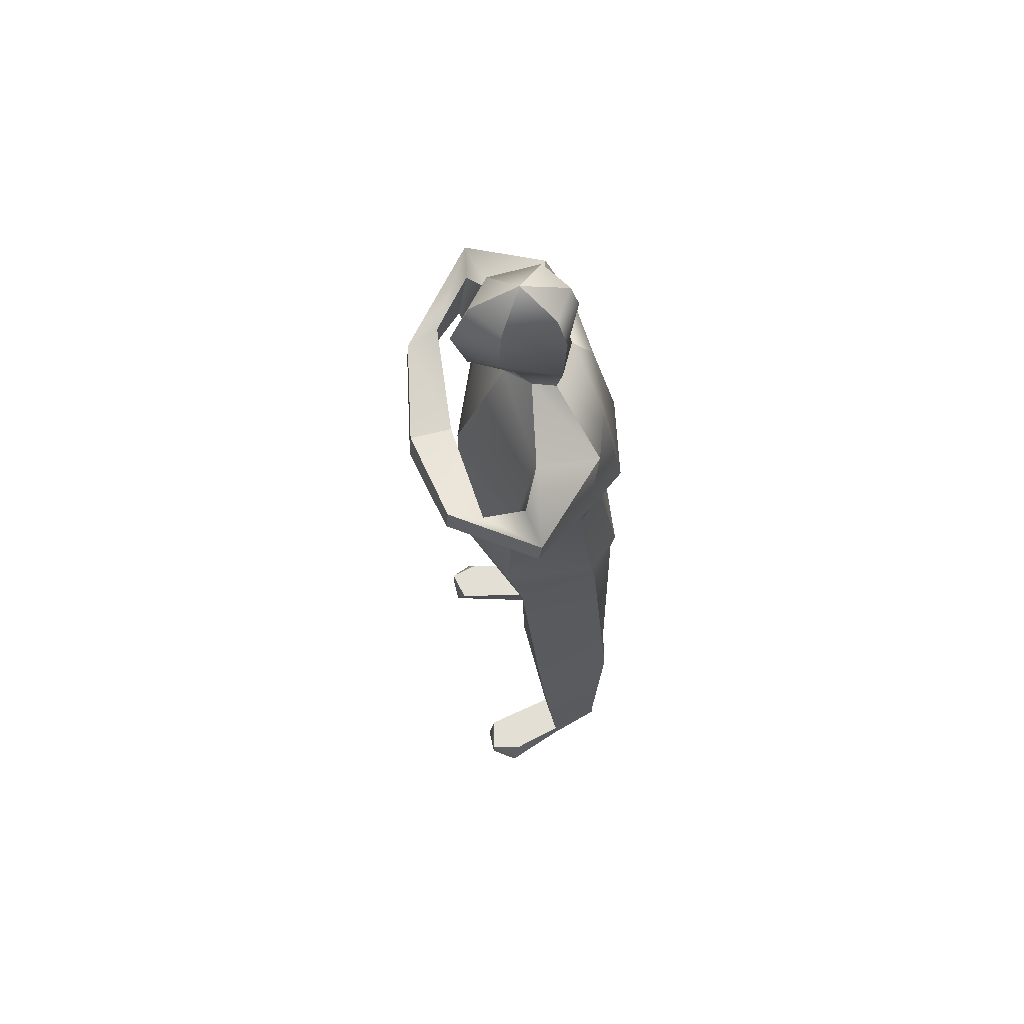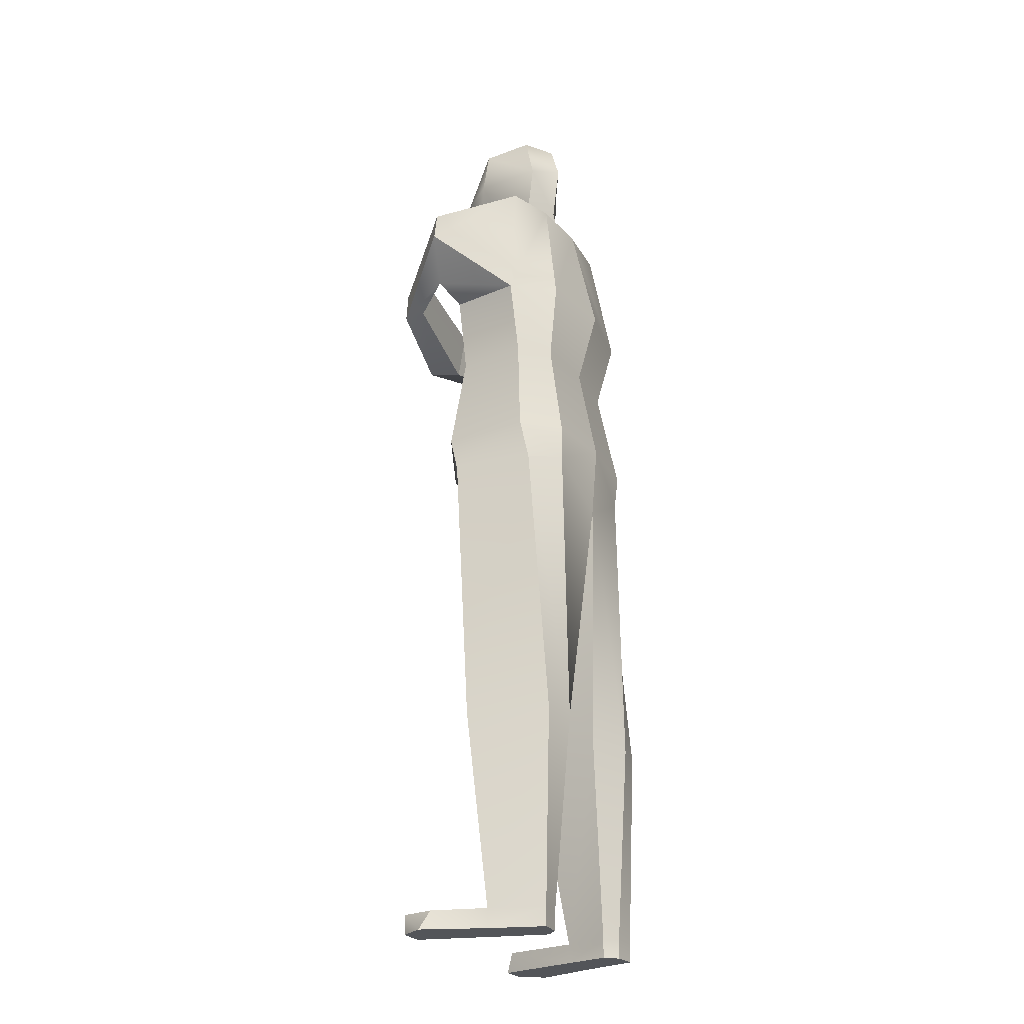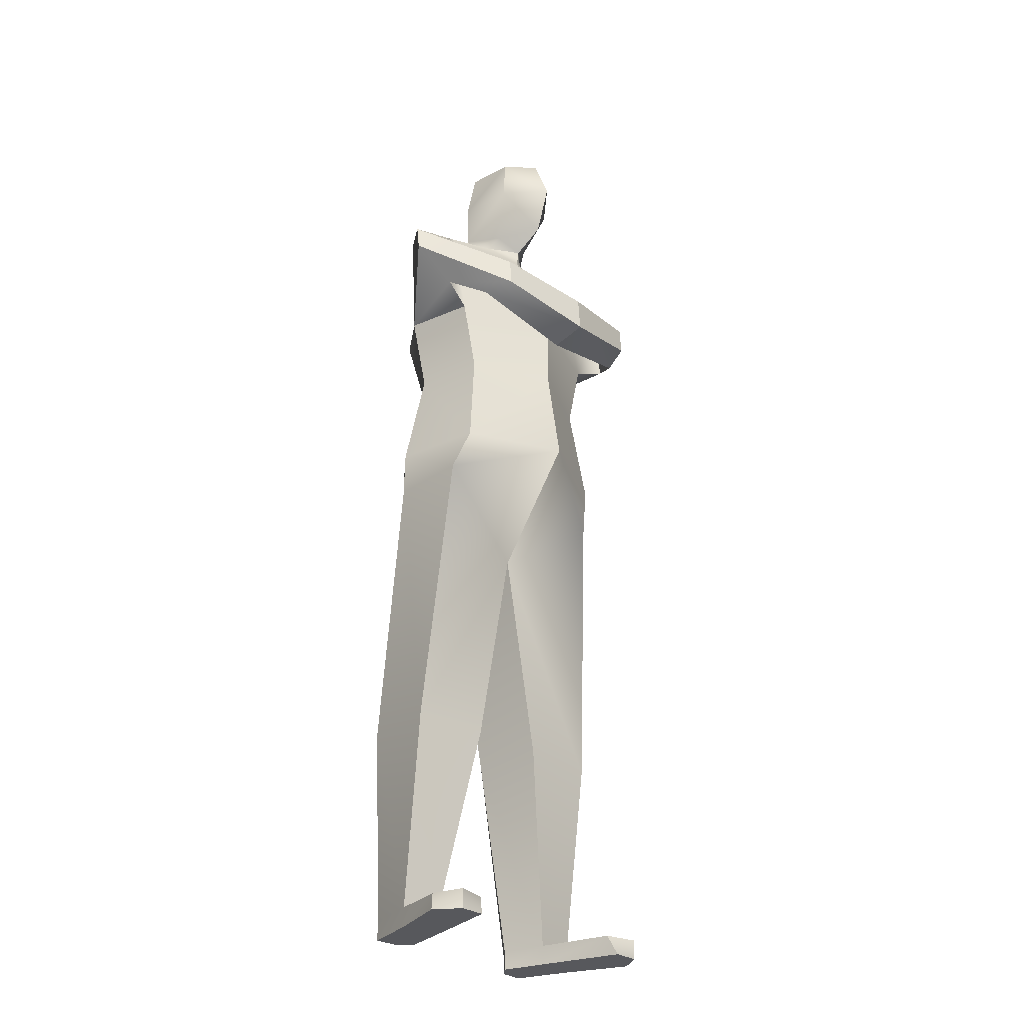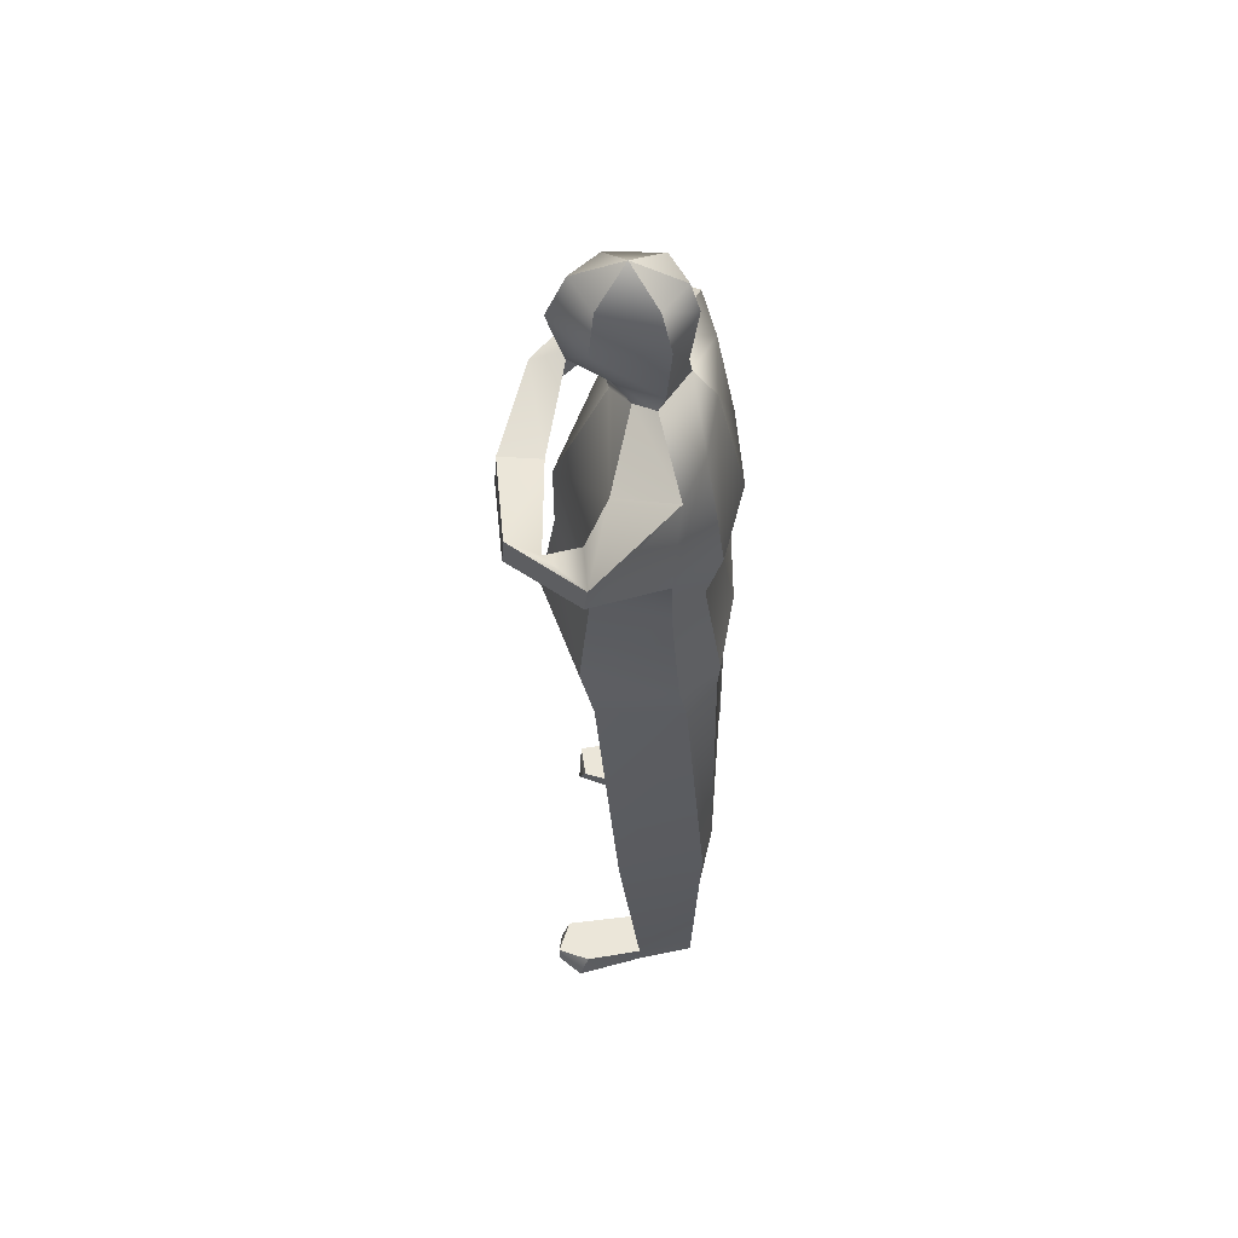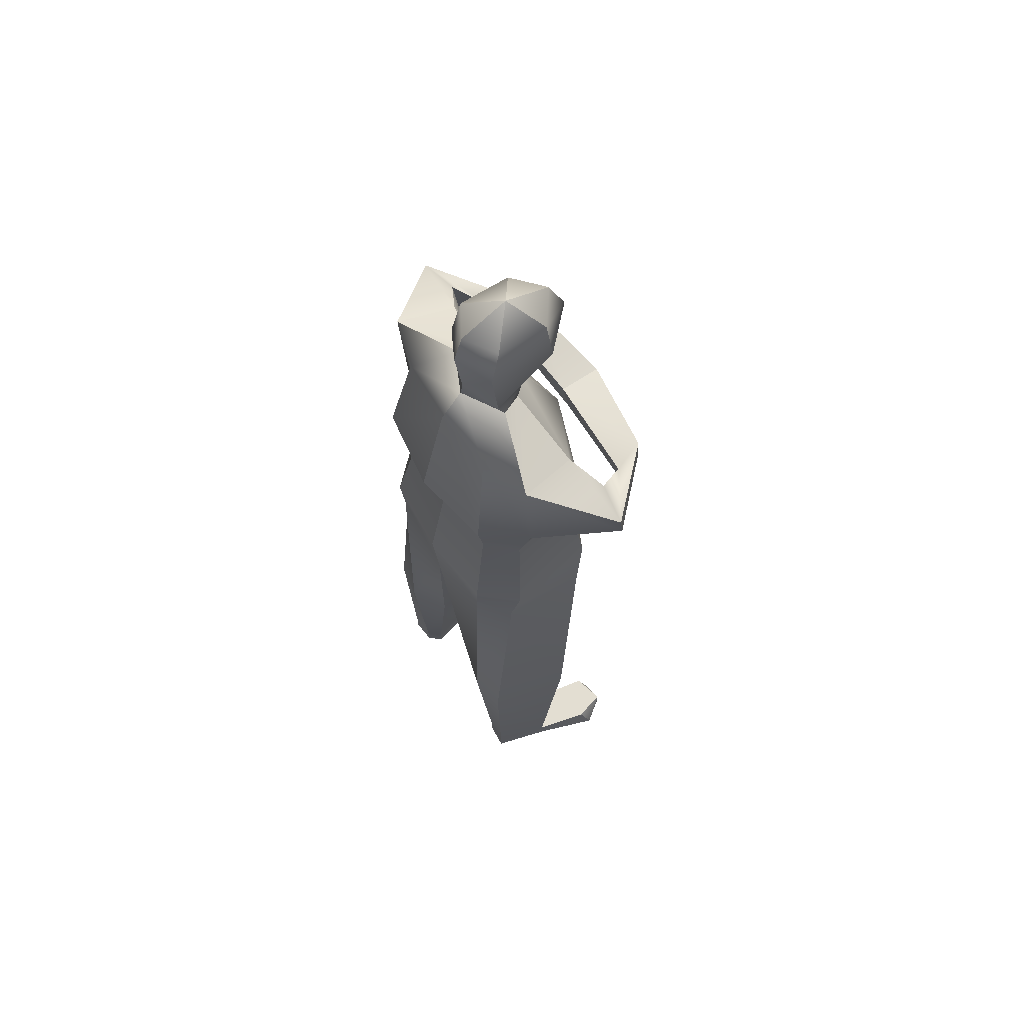
<metadata>
{"format":"obj","ext":"obj","renderer":"f3d","projection":"perspective","resolution":1024,"background":"white","views":[{"elev":66.3,"azim":-103.0,"up":"+Y"},{"elev":-24.4,"azim":-63.7,"up":"+Y"},{"elev":-28.4,"azim":133.0,"up":"+Y"},{"elev":57.0,"azim":-85.1,"up":"+Y"},{"elev":67.4,"azim":55.8,"up":"+Y"}]}
</metadata>
<code>
g default
v 0.2339 -0.003842 -0.1609
v 0.185 -0.003842 -0.1609
v 0.2339 0.03196 -0.1609
v 0.1735 0.03196 -0.146
v -0.2339 -0.003842 -0.1609
v -0.2339 0.03196 -0.1609
v -0.185 -0.003842 -0.1609
v -0.1735 0.03196 -0.146
v -0.2487 0.03196 -0.1007
v -0.144 0.03196 -0.007425
v -0.2217 0.03196 0.000159
v 0.1904 0.03196 0.1016
v 0.1452 0.03196 0.09776
v 0.1904 -0.003842 0.1016
v 0.1452 -0.003842 0.09776
v -0.1452 -0.003842 0.09776
v -0.1452 0.03196 0.09776
v -0.1904 -0.003842 0.1016
v -0.1904 0.03196 0.1016
v 0.2217 -0.003842 0.000159
v 0.144 -0.003842 -0.007425
v 0.2653 -0.003842 -0.1155
v -0.2217 -0.003842 0.000159
v -0.2653 -0.003842 -0.1155
v -0.144 -0.003842 -0.007425
v 0.2487 0.03196 -0.1007
v 0.2217 0.03196 0.000159
v 0.144 0.03196 -0.007425
v 0.1234 0.03196 0.07428
v 0.1234 -0.003842 0.07428
v -0.1234 -0.003842 0.07428
v -0.1234 0.03196 0.07428
v 0.231 0.3994 -0.04036
v 0.07567 0.3994 -0.04795
v 0.06483 0.3994 0.08662
v 0.1334 0.3994 0.1267
v 0.1983 0.3994 0.1139
v -0.231 0.3994 -0.04036
v -0.07567 0.3994 -0.04795
v -0.1983 0.3994 0.1139
v -0.1334 0.3994 0.1267
v -0.06483 0.3994 0.08662
v 0 0.7941 -0.04795
v 0.2008 0.9285 -0.08445
v 0 0.8713 0.1232
v 0.1334 0.9402 0.1171
v 0.1899 0.9285 0.06981
v -0.2008 0.9285 -0.08445
v -0.1899 0.9285 0.06981
v -0.1334 0.9402 0.1171
v 0 1.004 -0.1948
v 0.1791 1.004 -0.1108
v 0 1.004 0.1344
v 0.142 1.004 0.1209
v 0.2004 1.004 0.05648
v -0.1791 1.004 -0.1108
v -0.2004 1.004 0.05648
v -0.142 1.004 0.1209
v 0 1.191 -0.1657
v 0.1517 1.191 -0.09329
v 0 1.191 0.09866
v 0.1202 1.191 0.08809
v 0.1697 1.191 0.03765
v -0.1517 1.191 -0.09329
v -0.1697 1.191 0.03765
v -0.1202 1.191 0.08809
v 0 1.323 -0.1657
v 0.1831 1.323 -0.09329
v 0.1452 1.323 0.1138
v 0 1.323 0.1384
v 0.2049 1.323 0.03765
v -0.1831 1.323 -0.09329
v -0.2049 1.323 0.03765
v -0.1452 1.323 0.1138
v 0.1831 1.515 -0.05861
v 0 1.541 -0.07557
v 0 1.541 0.08825
v 0.1158 1.541 0.07909
v 0.2049 1.541 0.04942
v -0.1831 1.515 -0.05861
v -0.1158 1.541 0.07909
v -0.2049 1.541 0.04942
v 0.2431 1.346 -0.1086
v 0.3145 1.414 -0.0848
v 0.2431 1.471 -0.09151
v 0.3145 1.461 -0.07899
v -0.2431 1.346 -0.1086
v -0.3145 1.414 -0.0848
v -0.3145 1.461 -0.07899
v -0.2431 1.471 -0.09151
v 0.1785 1.325 -0.2251
v 0.1999 1.312 -0.1715
v 0.1999 1.379 -0.1601
v 0.1785 1.377 -0.2212
v -0.1785 1.325 -0.2251
v -0.1999 1.312 -0.1715
v -0.1785 1.377 -0.2212
v -0.1999 1.379 -0.1601
v 0 1.284 -0.2592
v 0 1.268 -0.1915
v 0 1.354 -0.1771
v 0 1.352 -0.2543
v 0.05255 1.573 -0.03701
v 0 1.567 -0.08026
v 0 1.594 0.04762
v 0.07175 1.584 0.002573
v -0.05255 1.573 -0.03701
v -0.07175 1.584 0.002573
v 0.04047 1.598 -0.05788
v 0 1.603 -0.1405
v 0.06815 1.609 0.01404
v 0 1.619 0.04282
v -0.04047 1.598 -0.05788
v -0.06815 1.609 0.01404
v 0.06691 1.689 -0.09863
v 0 1.695 -0.1688
v 0.06149 1.703 0.02159
v 0 1.726 0.05613
v -0.06691 1.689 -0.09863
v -0.06149 1.703 0.02159
v 0.05709 1.774 -0.09091
v 0 1.781 -0.1345
v 0.05676 1.782 0.003768
v -1e-06 1.783 0.03989
v -0.05709 1.774 -0.09091
v -0.05676 1.782 0.003768
v 0 1.823 -0.04781
g ManCollider:Mesh
f 1 2 3
f 3 2 4
f 5 6 7
f 7 6 8
f 6 9 8
f 8 9 10
f 9 11 10
f 12 13 14
f 14 13 15
f 16 17 18
f 18 17 19
f 20 21 22
f 2 1 21
f 21 1 22
f 23 24 25
f 7 25 5
f 25 24 5
f 24 23 9
f 9 23 11
f 22 26 20
f 20 26 27
f 5 24 6
f 6 24 9
f 3 4 26
f 4 28 26
f 26 28 27
f 1 3 22
f 22 3 26
f 28 4 21
f 21 4 2
f 10 25 8
f 8 25 7
f 28 21 29
f 29 21 30
f 21 20 30
f 14 15 20
f 20 15 30
f 20 27 14
f 14 27 12
f 11 23 19
f 19 23 18
f 25 31 23
f 18 23 16
f 23 31 16
f 25 10 31
f 31 10 32
f 13 29 15
f 15 29 30
f 32 17 31
f 31 17 16
f 27 28 33
f 33 28 34
f 29 35 28
f 28 35 34
f 29 13 35
f 35 13 36
f 13 12 36
f 36 12 37
f 12 27 37
f 37 27 33
f 11 38 10
f 10 38 39
f 19 40 11
f 11 40 38
f 19 17 40
f 40 17 41
f 32 42 17
f 17 42 41
f 32 10 42
f 42 10 39
f 34 43 33
f 33 43 44
f 34 35 43
f 43 35 45
f 35 36 45
f 45 36 46
f 37 47 36
f 36 47 46
f 37 33 47
f 47 33 44
f 39 38 43
f 43 38 48
f 40 49 38
f 38 49 48
f 40 41 49
f 49 41 50
f 42 45 41
f 41 45 50
f 39 43 42
f 42 43 45
f 43 51 44
f 44 51 52
f 45 46 53
f 53 46 54
f 47 55 46
f 46 55 54
f 47 44 55
f 55 44 52
f 43 48 51
f 51 48 56
f 49 57 48
f 48 57 56
f 49 50 57
f 57 50 58
f 45 53 50
f 50 53 58
f 51 59 52
f 52 59 60
f 53 54 61
f 61 54 62
f 54 55 62
f 62 55 63
f 55 52 63
f 63 52 60
f 51 56 59
f 59 56 64
f 57 65 56
f 56 65 64
f 58 66 57
f 57 66 65
f 53 61 58
f 58 61 66
f 59 67 60
f 60 67 68
f 62 69 61
f 61 69 70
f 63 71 62
f 62 71 69
f 63 60 71
f 71 60 68
f 59 64 67
f 67 64 72
f 64 65 72
f 72 65 73
f 65 66 73
f 73 66 74
f 66 61 74
f 74 61 70
f 68 67 75
f 75 67 76
f 70 69 77
f 77 69 78
f 69 71 78
f 78 71 79
f 72 80 67
f 67 80 76
f 74 81 73
f 73 81 82
f 70 77 74
f 74 77 81
f 68 83 71
f 71 83 84
f 75 85 68
f 68 85 83
f 79 86 75
f 75 86 85
f 71 84 79
f 79 84 86
f 72 73 87
f 87 73 88
f 73 82 88
f 88 82 89
f 82 80 89
f 89 80 90
f 80 72 90
f 90 72 87
f 84 83 91
f 91 83 92
f 85 93 83
f 83 93 92
f 94 93 86
f 85 86 93
f 86 84 94
f 94 84 91
f 88 95 87
f 87 95 96
f 89 97 88
f 88 97 95
f 97 89 98
f 89 90 98
f 90 87 98
f 98 87 96
f 91 92 99
f 99 92 100
f 93 101 92
f 92 101 100
f 93 94 101
f 101 94 102
f 94 91 102
f 102 91 99
f 95 99 96
f 96 99 100
f 97 102 95
f 95 102 99
f 98 101 97
f 97 101 102
f 98 96 101
f 101 96 100
f 75 76 103
f 103 76 104
f 77 78 105
f 105 78 106
f 78 79 106
f 75 103 79
f 79 103 106
f 80 107 76
f 76 107 104
f 80 82 107
f 107 82 108
f 82 81 108
f 77 105 81
f 81 105 108
f 103 104 109
f 109 104 110
f 106 111 105
f 105 111 112
f 103 109 106
f 106 109 111
f 107 113 104
f 104 113 110
f 107 108 113
f 113 108 114
f 108 105 114
f 114 105 112
f 109 110 115
f 115 110 116
f 111 117 112
f 112 117 118
f 109 115 111
f 111 115 117
f 113 119 110
f 110 119 116
f 113 114 119
f 119 114 120
f 114 112 120
f 120 112 118
f 115 116 121
f 121 116 122
f 117 123 118
f 118 123 124
f 115 121 117
f 117 121 123
f 119 125 116
f 116 125 122
f 119 120 125
f 125 120 126
f 120 118 126
f 126 118 124
f 121 122 127
f 124 123 127
f 123 121 127
f 122 125 127
f 125 126 127
f 126 124 127

</code>
